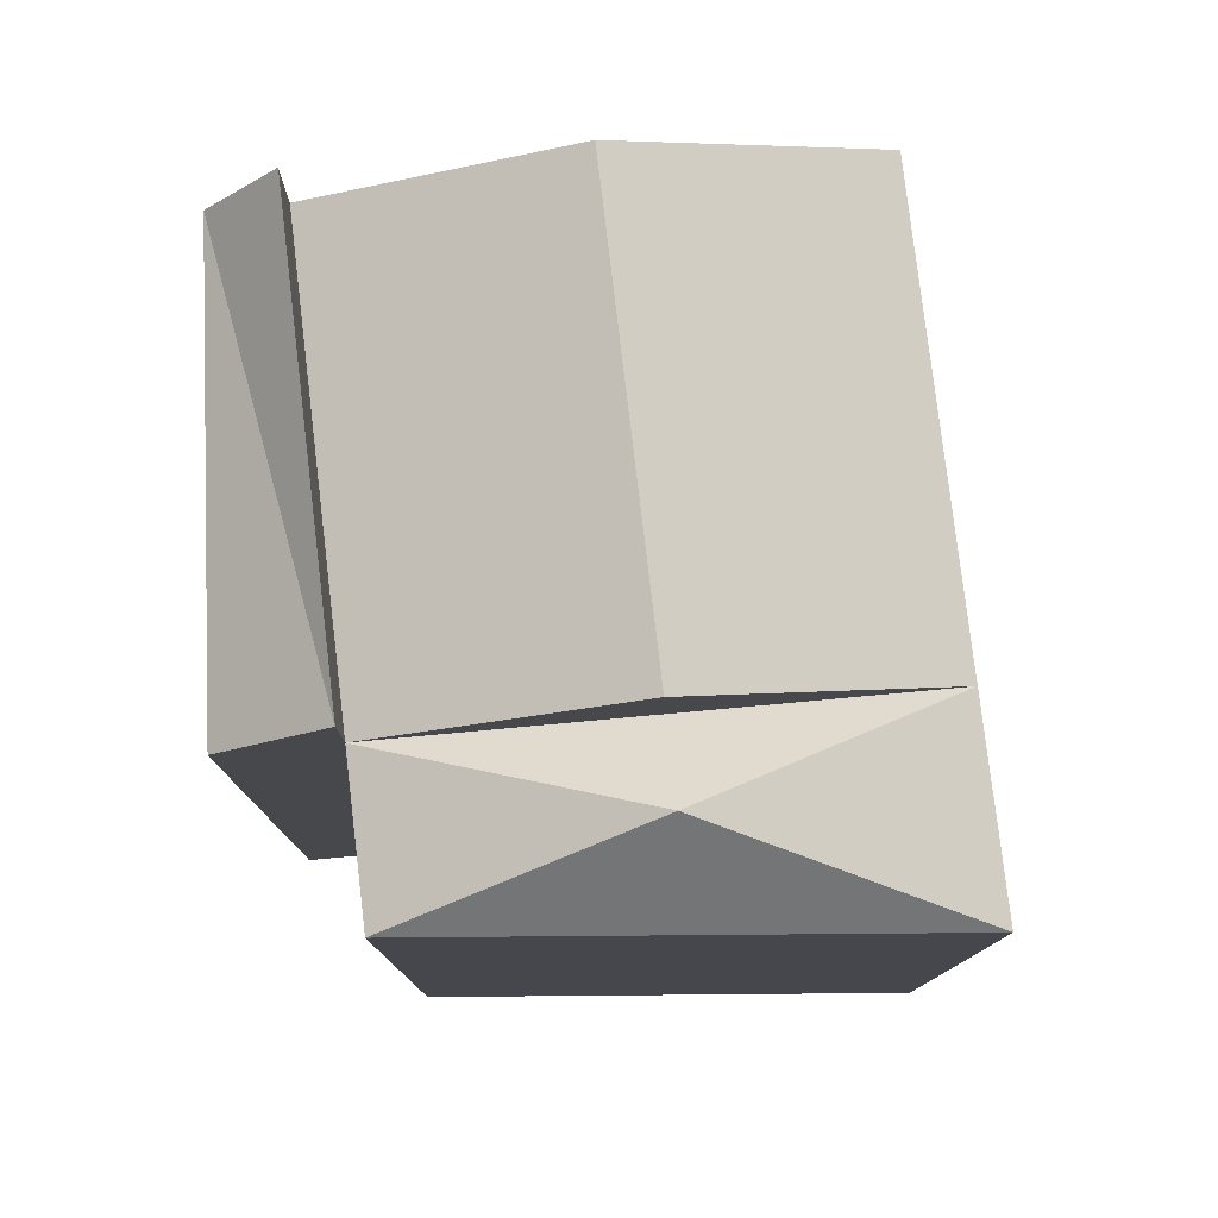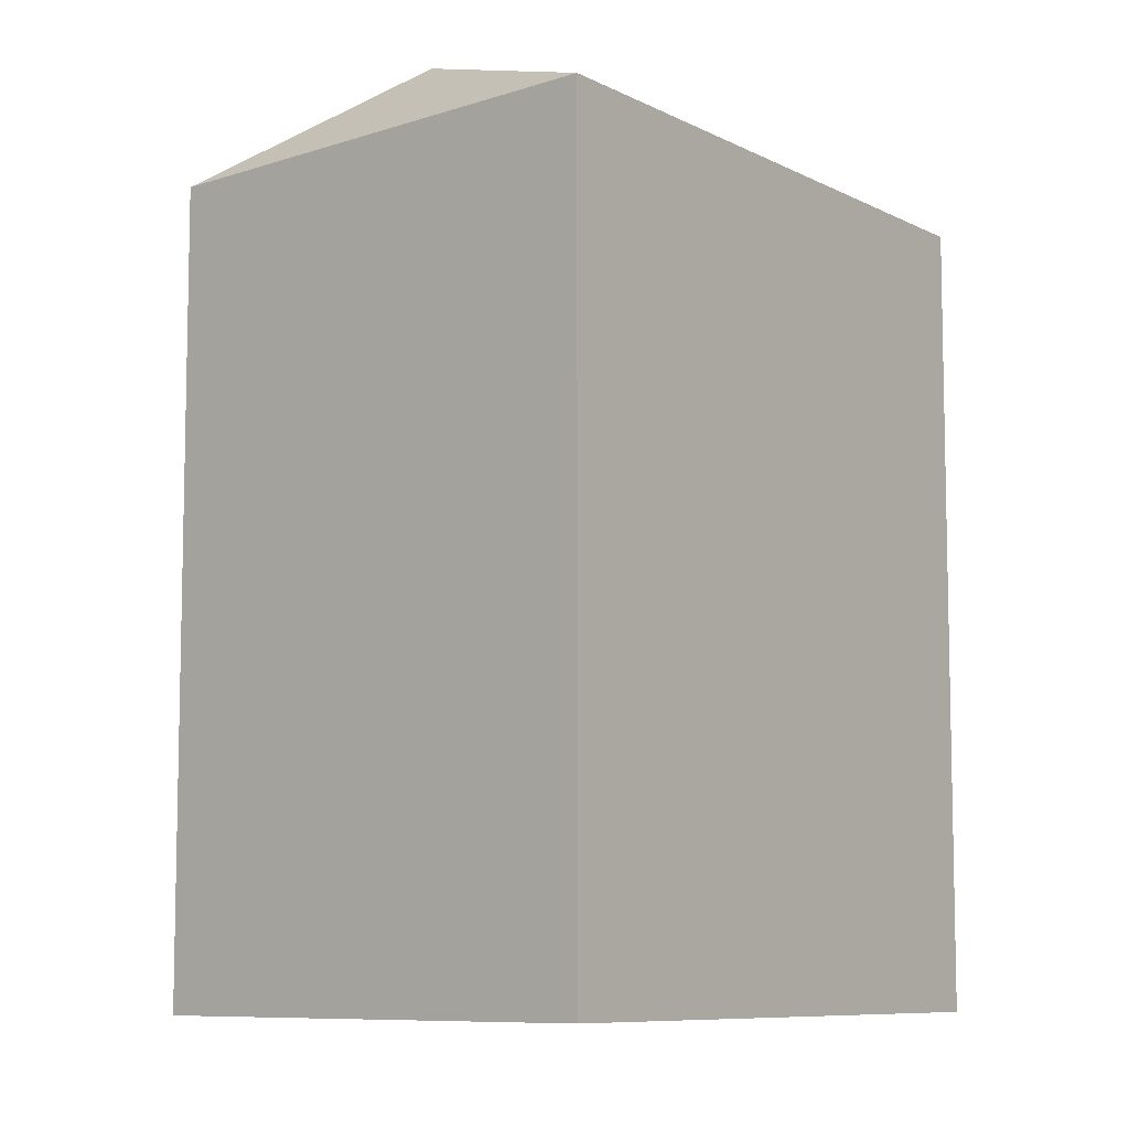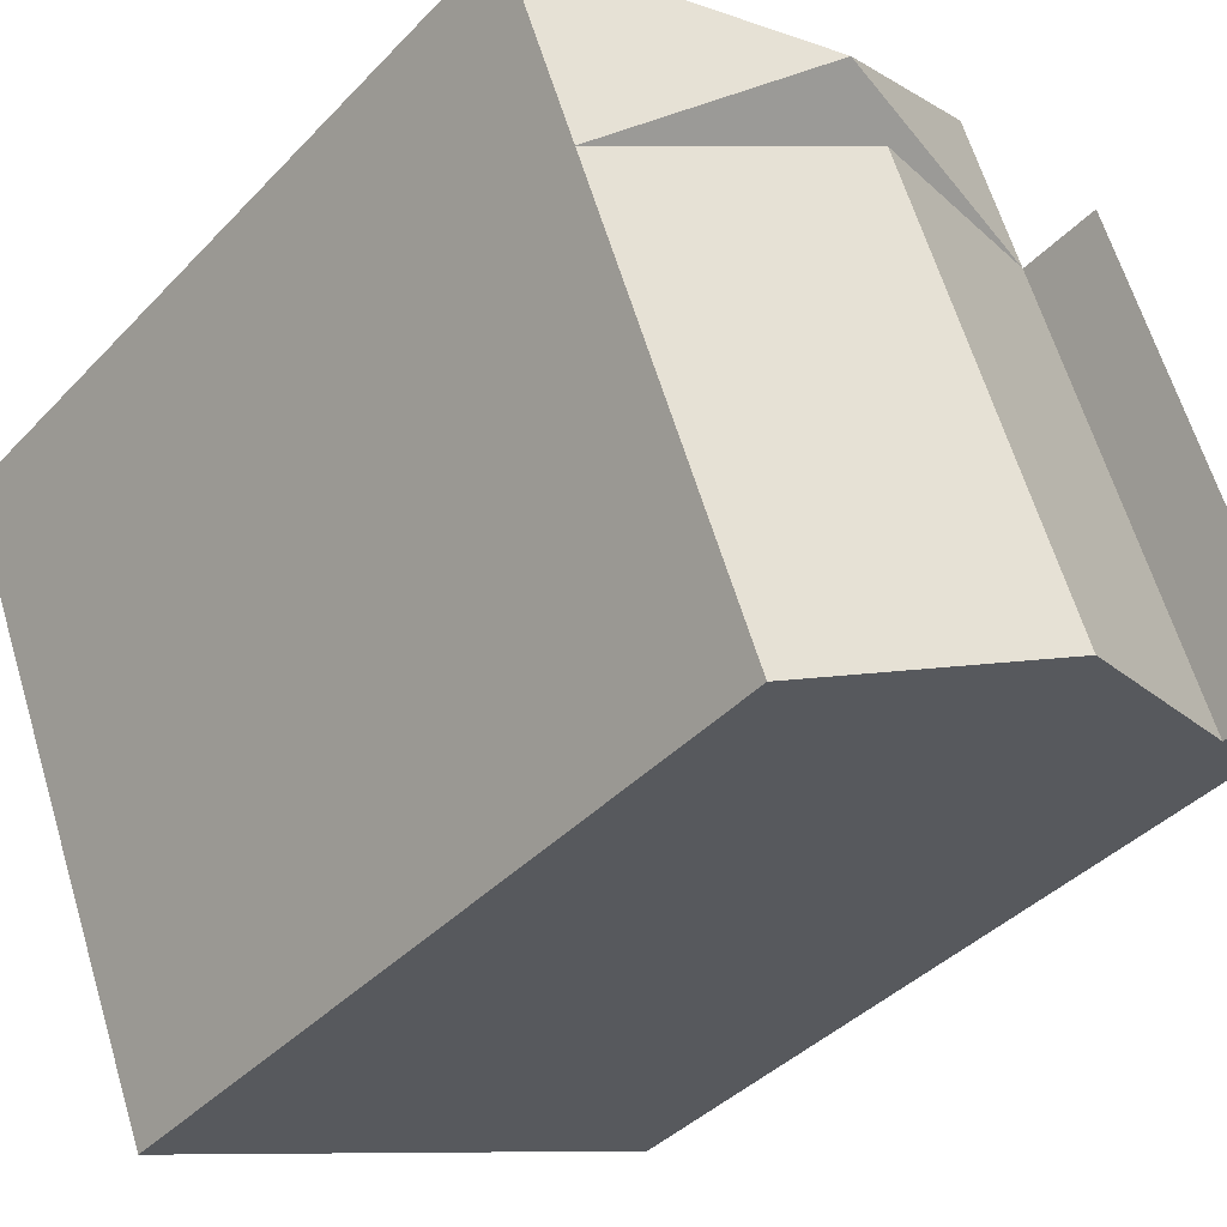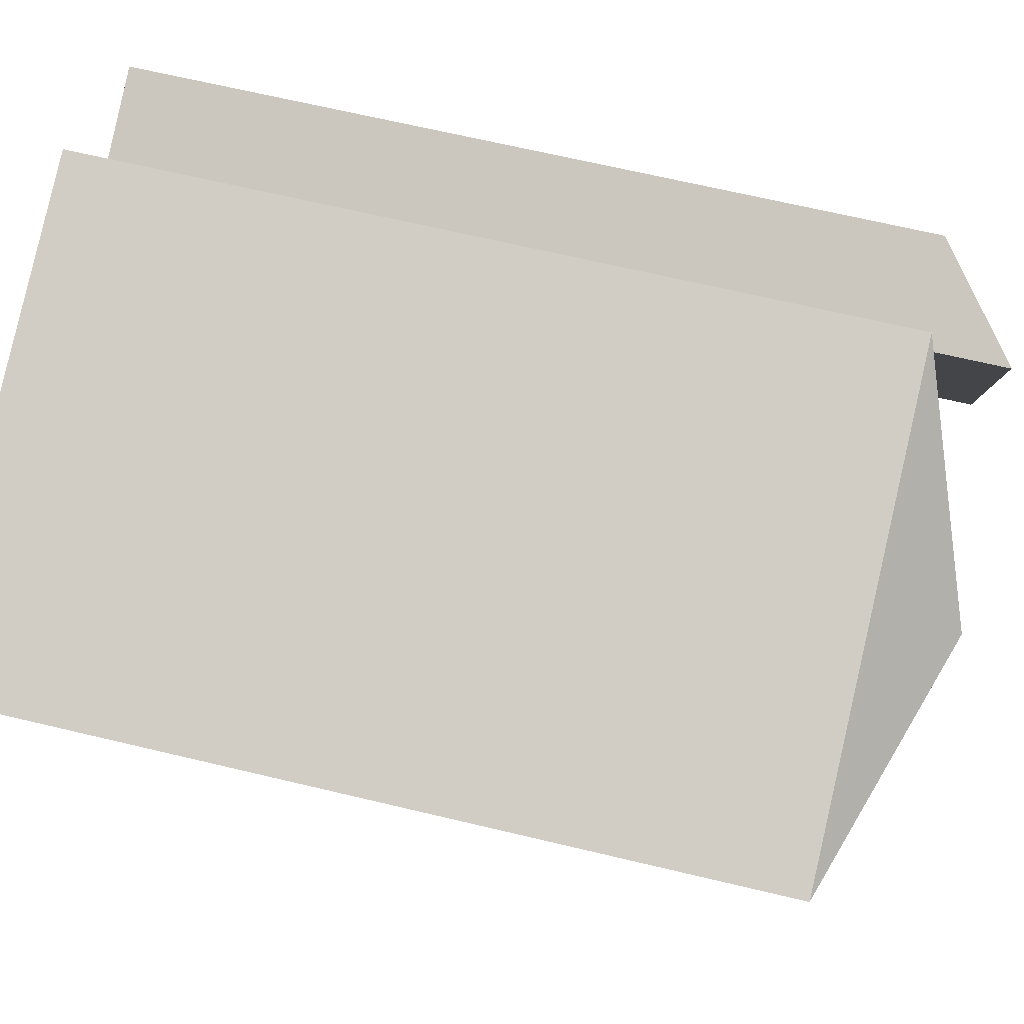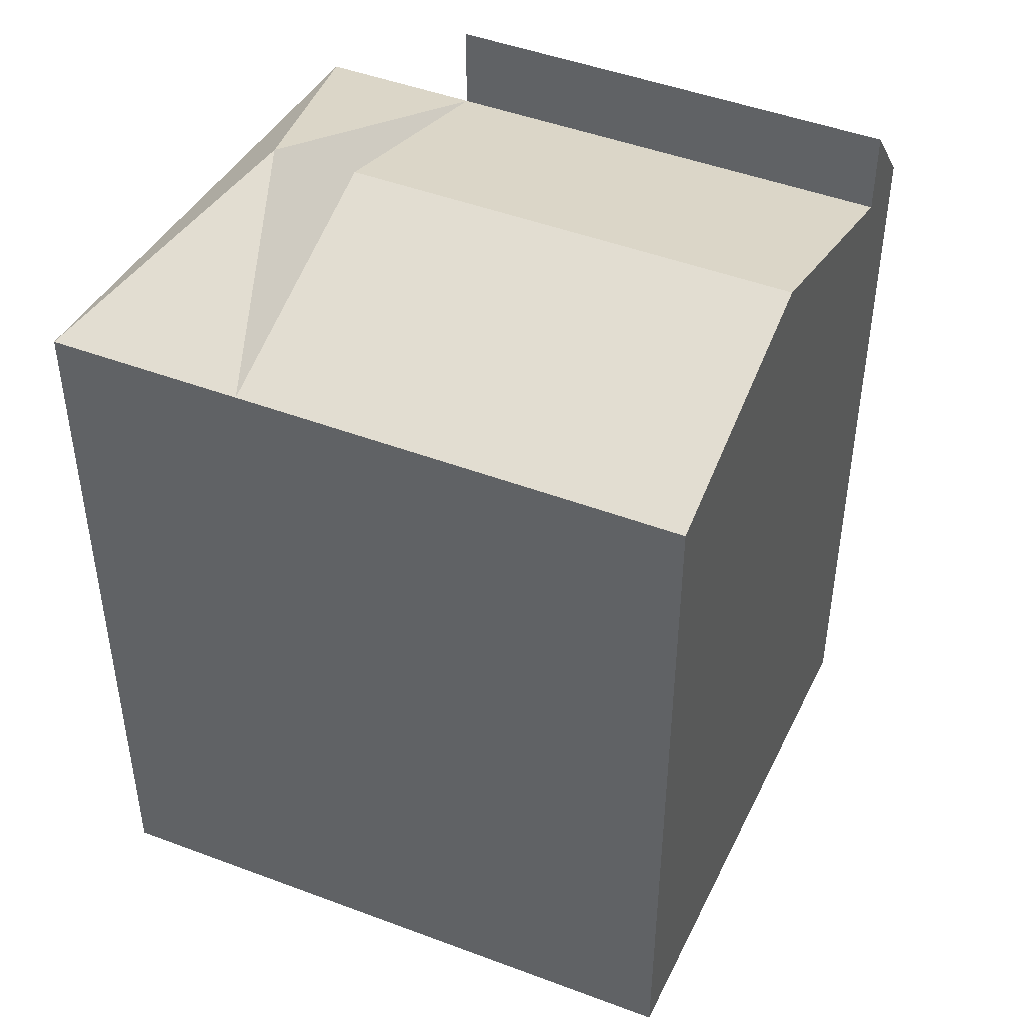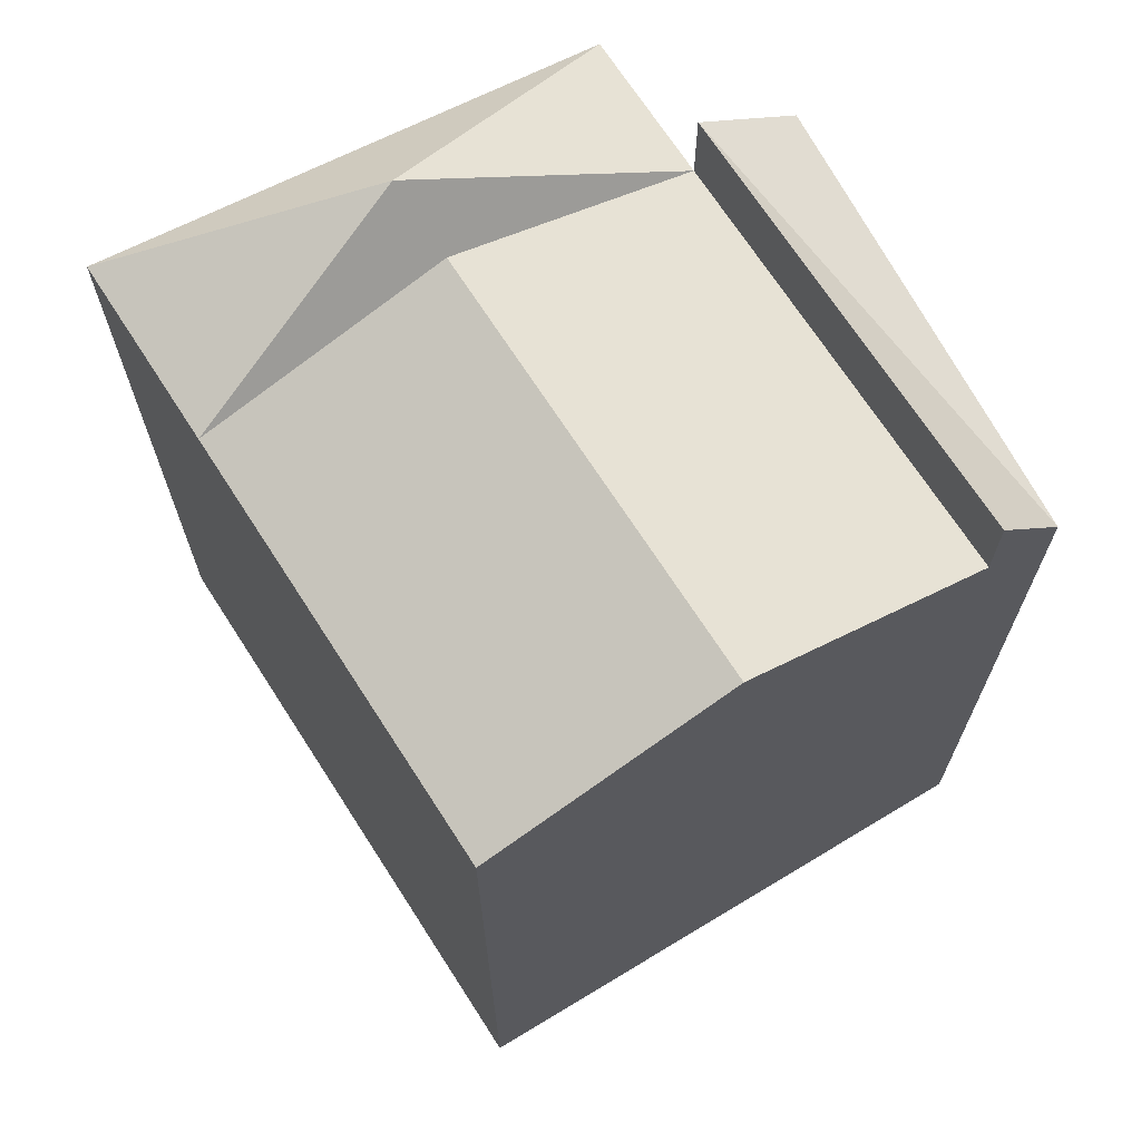
<metadata>
{"format":"obj","ext":"obj","renderer":"f3d","projection":"perspective","resolution":1024,"background":"white","views":[{"elev":79.1,"azim":15.1,"up":"+Y"},{"elev":-8.4,"azim":57.9,"up":"+Y"},{"elev":-39.8,"azim":141.6,"up":"+Z"},{"elev":66.7,"azim":103.5,"up":"+Z"},{"elev":46.5,"azim":135.1,"up":"+Y"},{"elev":69.6,"azim":169.1,"up":"+Y"}]}
</metadata>
<code>
v  6.007 -6.177e-16 10.09
v  13.82 3.129e-16 -5.111
v  18.12 -3.434e-16 5.609
v  1.706 3.863e-17 -0.6309
v  7.487 -8.435e-16 13.78
v  20 -6.298e-16 10.29
v  3.383 -6.771e-16 11.06
v  0 0 0
v  7.764 22.6 -2.872
v  6.007 20.39 10.09
v  12.07 22.6 7.848
v  1.707 20.39 -0.6316
v  13.82 20.39 -5.111
v  18.12 20.39 5.608
v  12.9 22.6 9.939
v  7.487 20.39 13.78
v  20 20.39 10.28
v  0.0004354 20.39 -0.0006451
v  6.008 22.6 10.09
v  1.707 22.6 -0.6316
v  3.383 20.39 11.06
g defaultobject
f 1 2 3
f 2 1 4
f 3 5 1
f 5 3 6
f 7 4 1
f 4 7 8
f 9 10 11
f 10 9 12
f 13 11 14
f 11 13 9
f 15 10 16
f 14 10 15
f 15 17 14
f 16 17 15
f 18 19 20
f 19 18 21
f 10 14 11
f 12 2 4
f 2 12 13
f 13 12 9
f 2 14 3
f 14 2 13
f 16 1 5
f 1 16 10
f 3 17 6
f 17 3 14
f 6 16 5
f 16 6 17
f 12 19 10
f 19 12 20
f 1 21 7
f 21 1 19
f 21 8 7
f 8 21 18
f 18 4 8
f 4 18 20

</code>
